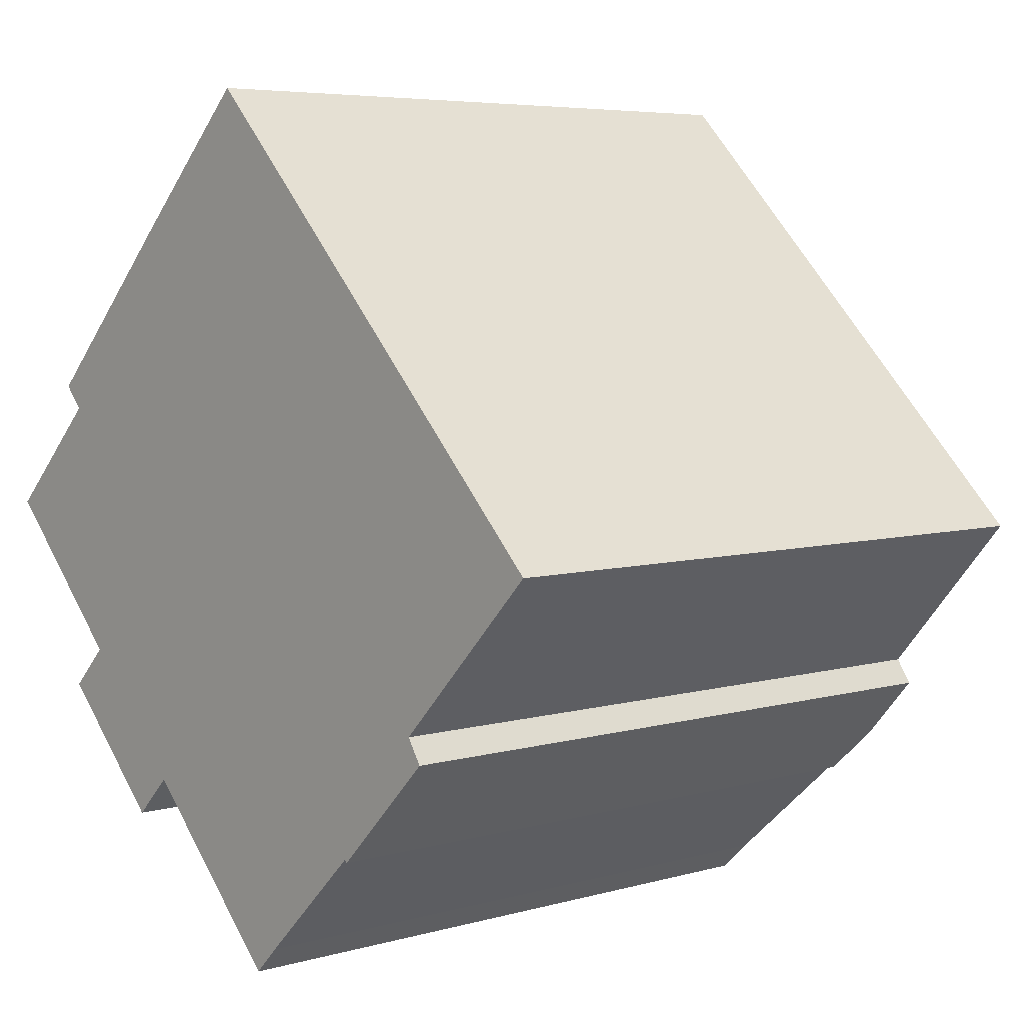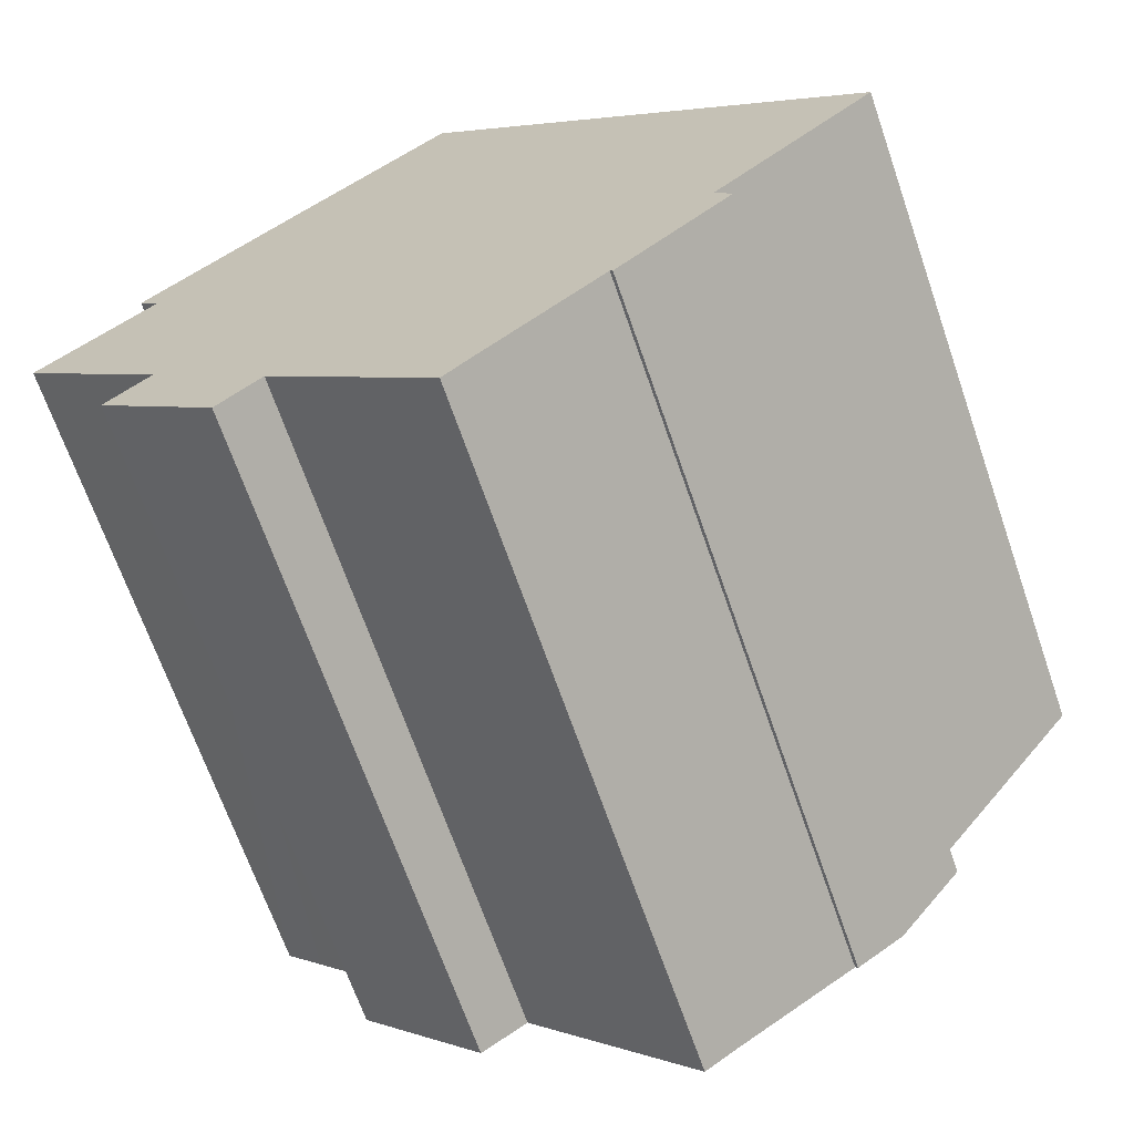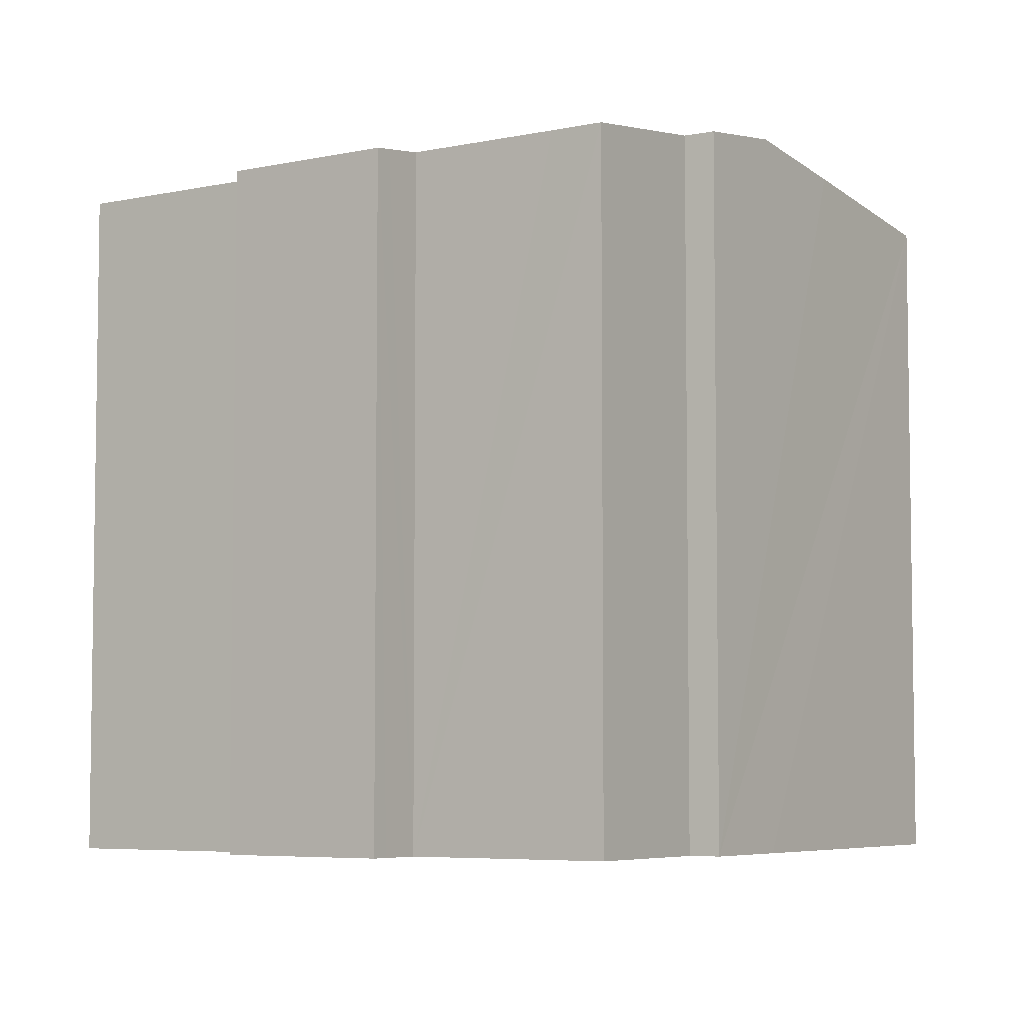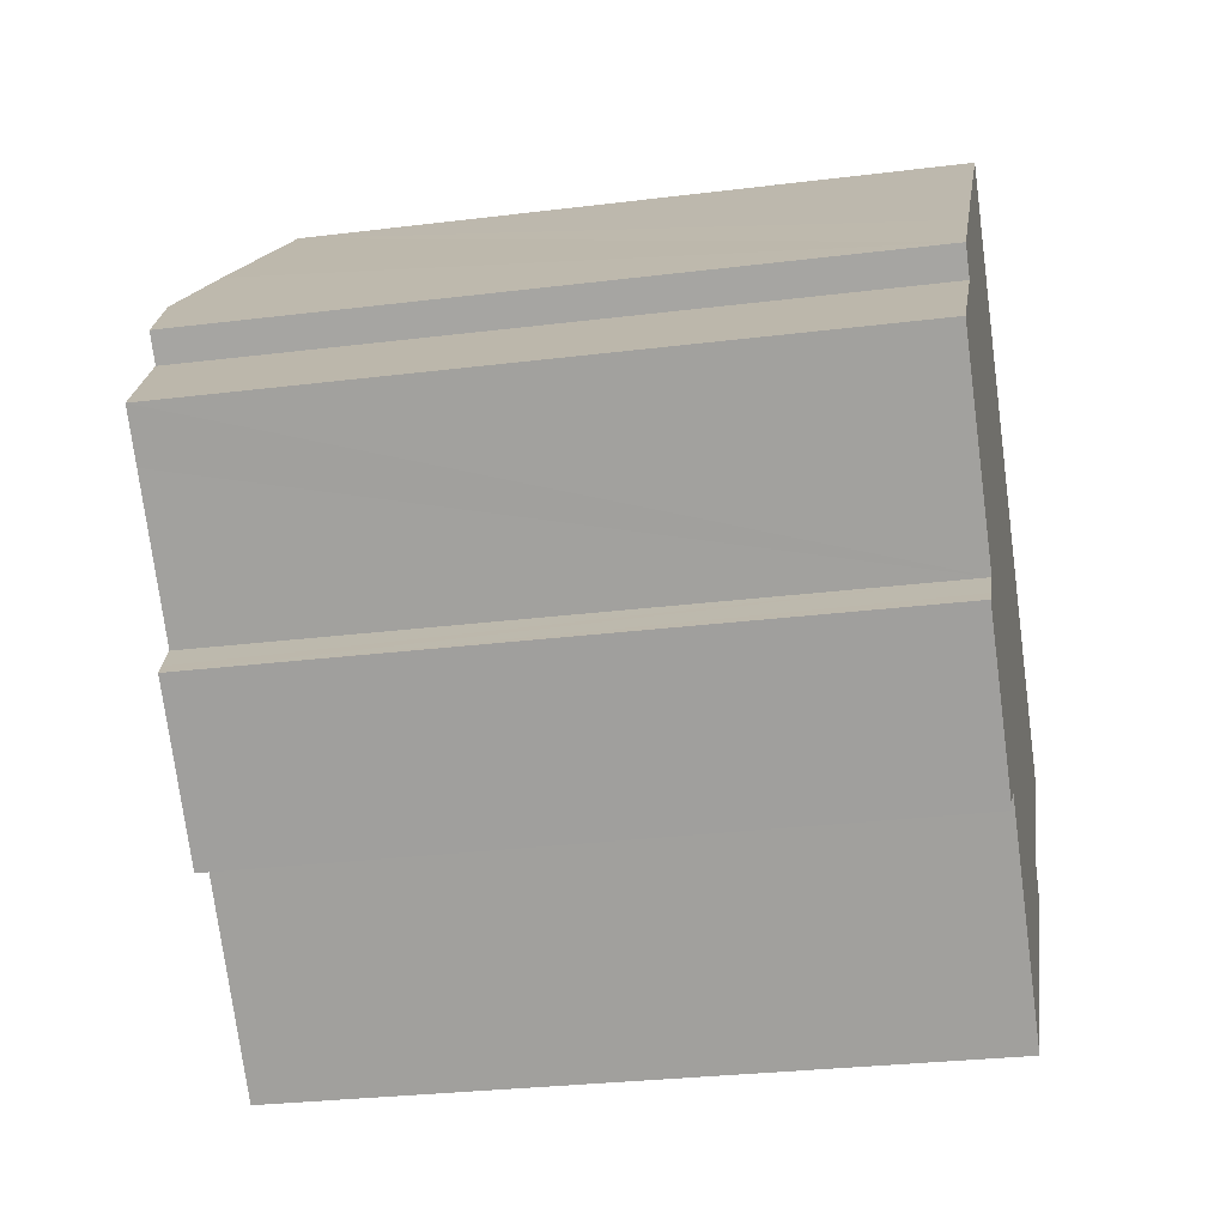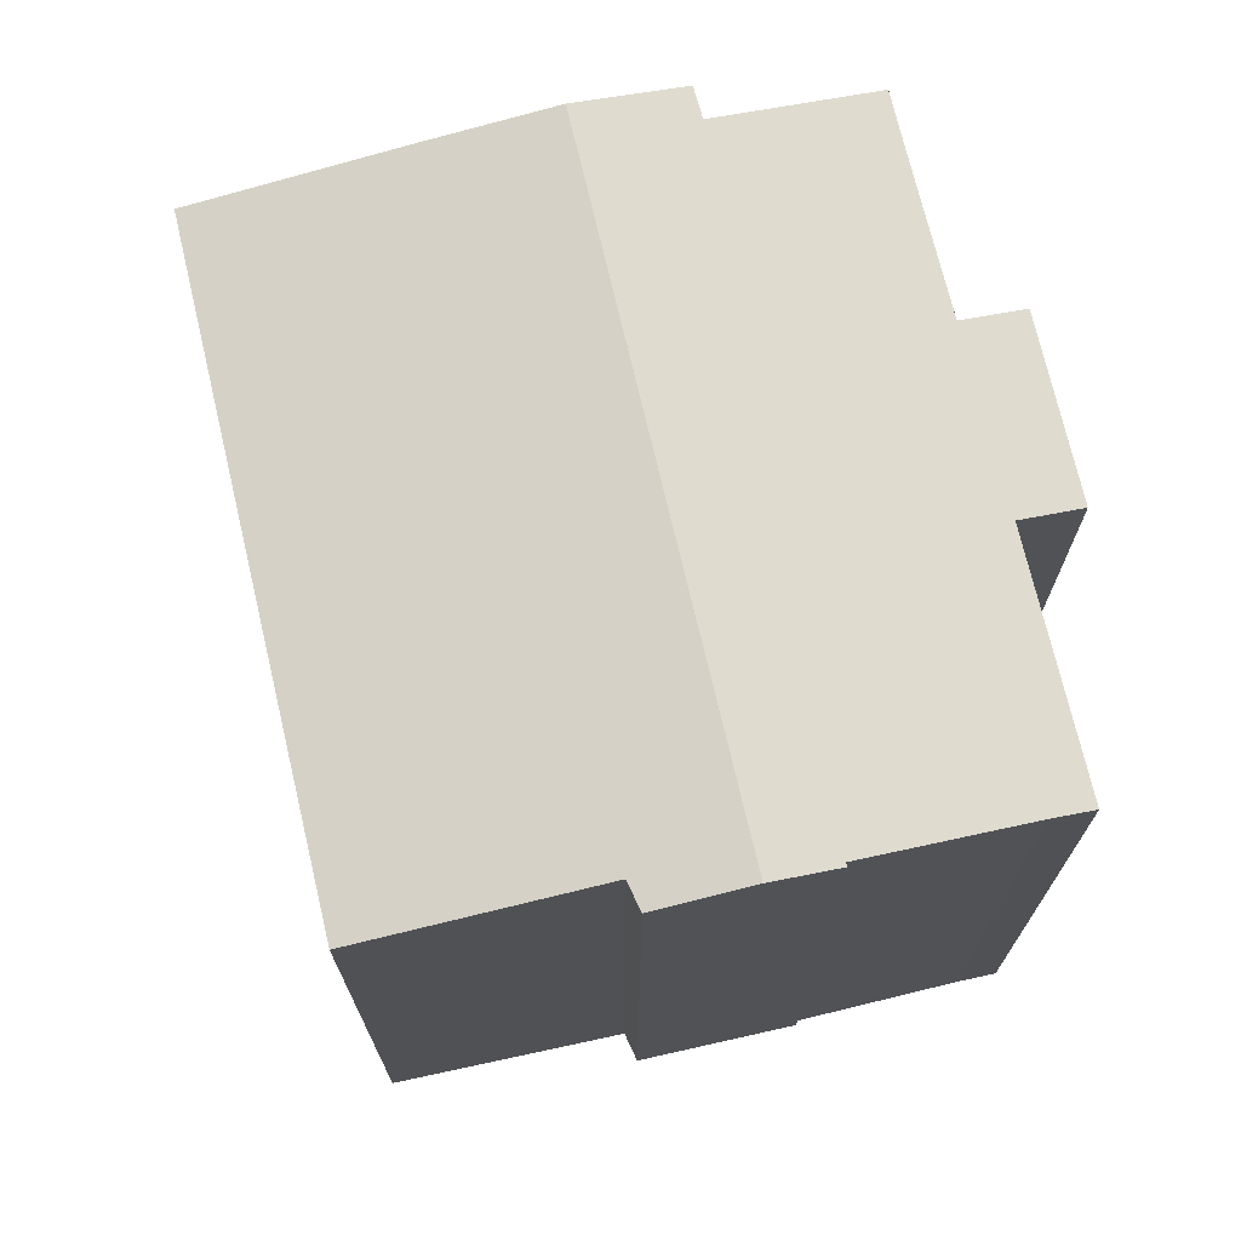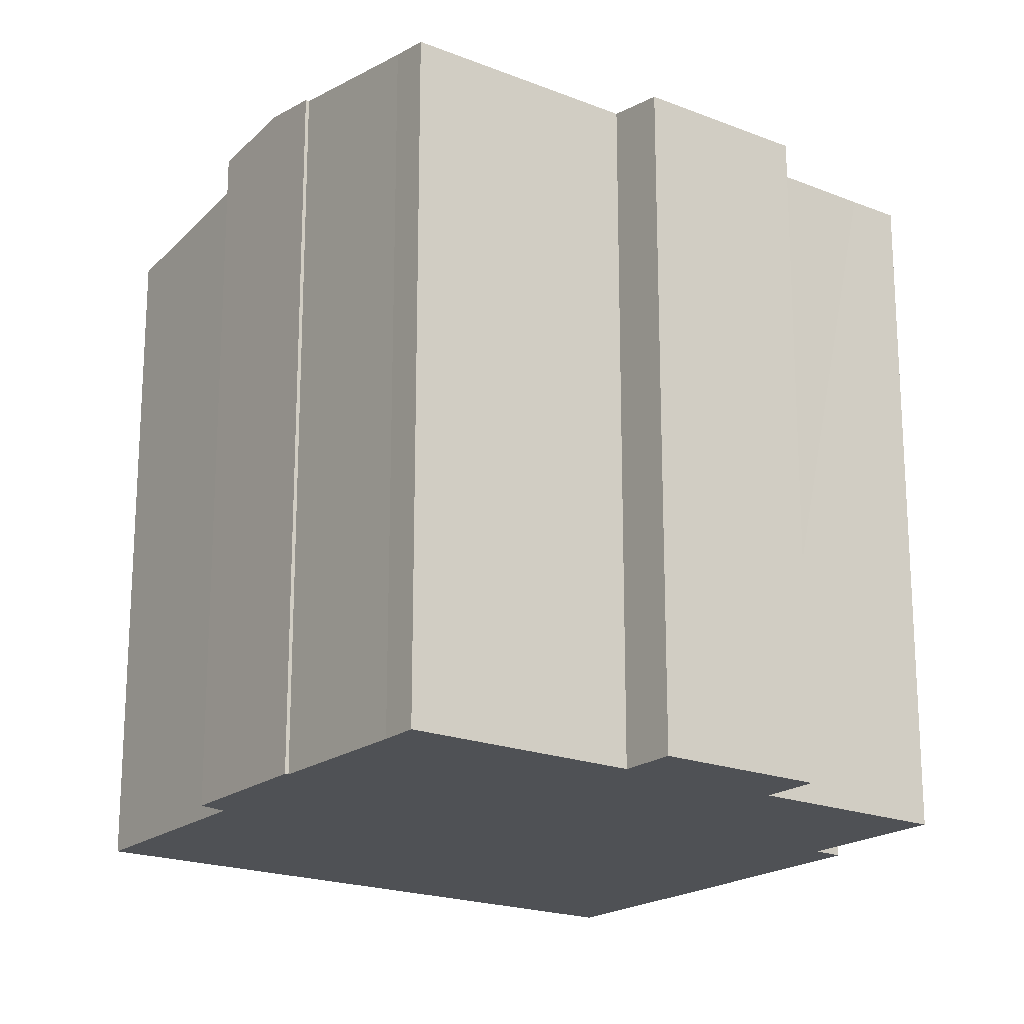
<metadata>
{"format":"obj","ext":"obj","renderer":"f3d","projection":"perspective","resolution":1024,"background":"white","views":[{"elev":5.6,"azim":48.6,"up":"+Z"},{"elev":-67.8,"azim":19.1,"up":"+Z"},{"elev":-5.6,"azim":-100.8,"up":"+Y"},{"elev":-28.2,"azim":-79.3,"up":"+Z"},{"elev":72.9,"azim":122.2,"up":"+Y"},{"elev":-19.8,"azim":-170.8,"up":"+Y"}]}
</metadata>
<code>
v  2.627 17.09 -4.953
v  6.84 17.29 -7.023
v  5.749 17.09 -8.108
v  14.79 17.95 -7.786
v  16.03 18.16 -6.677
v  2.964 17.15 -4.62
v  3.736 17.29 -3.851
v  4.228 18.16 5.29
v  2.719 17.11 -4.862
v  3.342 17.29 -3.443
v  2.655 17.3 -2.732
v  0.967 17.3 -0.985
v  2.87 17.81 2.791
v  0 17.3 1.059e-15
v  2.332 17.82 3.384
v  14.86 17.95 -7.854
v  10.99 17.29 -11.26
v  11.84 17.42 -10.64
v  11.11 17.29 -11.38
v  21.37 17.09 -0.212
v  6.518 17.75 7.592
v  10.14 17.09 11.17
v  17.29 17.84 -4.381
v  17.69 17.86 -5.005
v  3.736 2.358e-16 -3.851
v  2.964 2.829e-16 -4.62
v  2.627 3.033e-16 -4.953
v  2.719 2.977e-16 -4.862
v  2.87 -1.709e-16 2.791
v  0 0 0
v  2.332 -2.072e-16 3.384
v  4.228 -3.239e-16 5.29
v  10.14 -6.839e-16 11.17
v  6.518 -4.649e-16 7.592
v  3.342 2.108e-16 -3.443
v  2.655 1.673e-16 -2.732
v  0.967 6.031e-17 -0.985
v  14.86 4.809e-16 -7.854
v  14.79 4.768e-16 -7.786
v  11.11 6.967e-16 -11.38
v  6.84 4.3e-16 -7.023
v  10.99 6.892e-16 -11.26
v  5.749 4.965e-16 -8.108
v  21.37 1.298e-17 -0.212
v  17.69 3.065e-16 -5.005
v  17.29 2.683e-16 -4.381
v  16.03 4.088e-16 -6.677
v  11.84 6.517e-16 -10.64
g defaultobject
f 1 2 3
f 2 1 4
f 4 1 5
f 5 1 6
f 5 6 7
f 5 7 8
f 6 1 9
f 8 7 10
f 8 10 11
f 8 11 12
f 8 12 13
f 13 12 14
f 8 13 15
f 5 16 4
f 17 18 19
f 18 17 2
f 18 2 4
f 20 21 22
f 21 20 8
f 8 20 23
f 8 23 5
f 5 23 24
f 6 25 7
f 25 6 9
f 25 9 1
f 25 1 26
f 26 1 27
f 26 27 28
f 14 29 13
f 29 14 30
f 31 8 15
f 8 31 21
f 21 31 22
f 22 31 32
f 22 32 33
f 33 32 34
f 25 10 7
f 10 25 11
f 11 25 12
f 12 25 14
f 14 25 30
f 30 25 35
f 30 35 36
f 30 36 37
f 13 31 15
f 31 13 29
f 38 4 16
f 4 38 39
f 40 17 19
f 17 40 2
f 2 40 41
f 41 40 42
f 43 1 3
f 1 43 27
f 33 20 22
f 20 33 44
f 23 45 24
f 45 23 46
f 20 46 23
f 46 20 44
f 45 5 24
f 5 45 16
f 16 45 38
f 38 45 47
f 39 18 4
f 18 39 48
f 48 19 18
f 19 48 40
f 41 3 2
f 3 41 43
f 47 39 38
f 48 42 40
f 42 48 39
f 42 39 41
f 41 39 47
f 41 47 45
f 41 45 46
f 41 46 44
f 41 44 33
f 41 33 25
f 41 25 26
f 41 26 27
f 27 26 28
f 25 33 35
f 35 33 36
f 36 33 37
f 37 33 29
f 37 29 30
f 29 33 31
f 31 33 32
f 32 33 34
f 27 43 41

</code>
